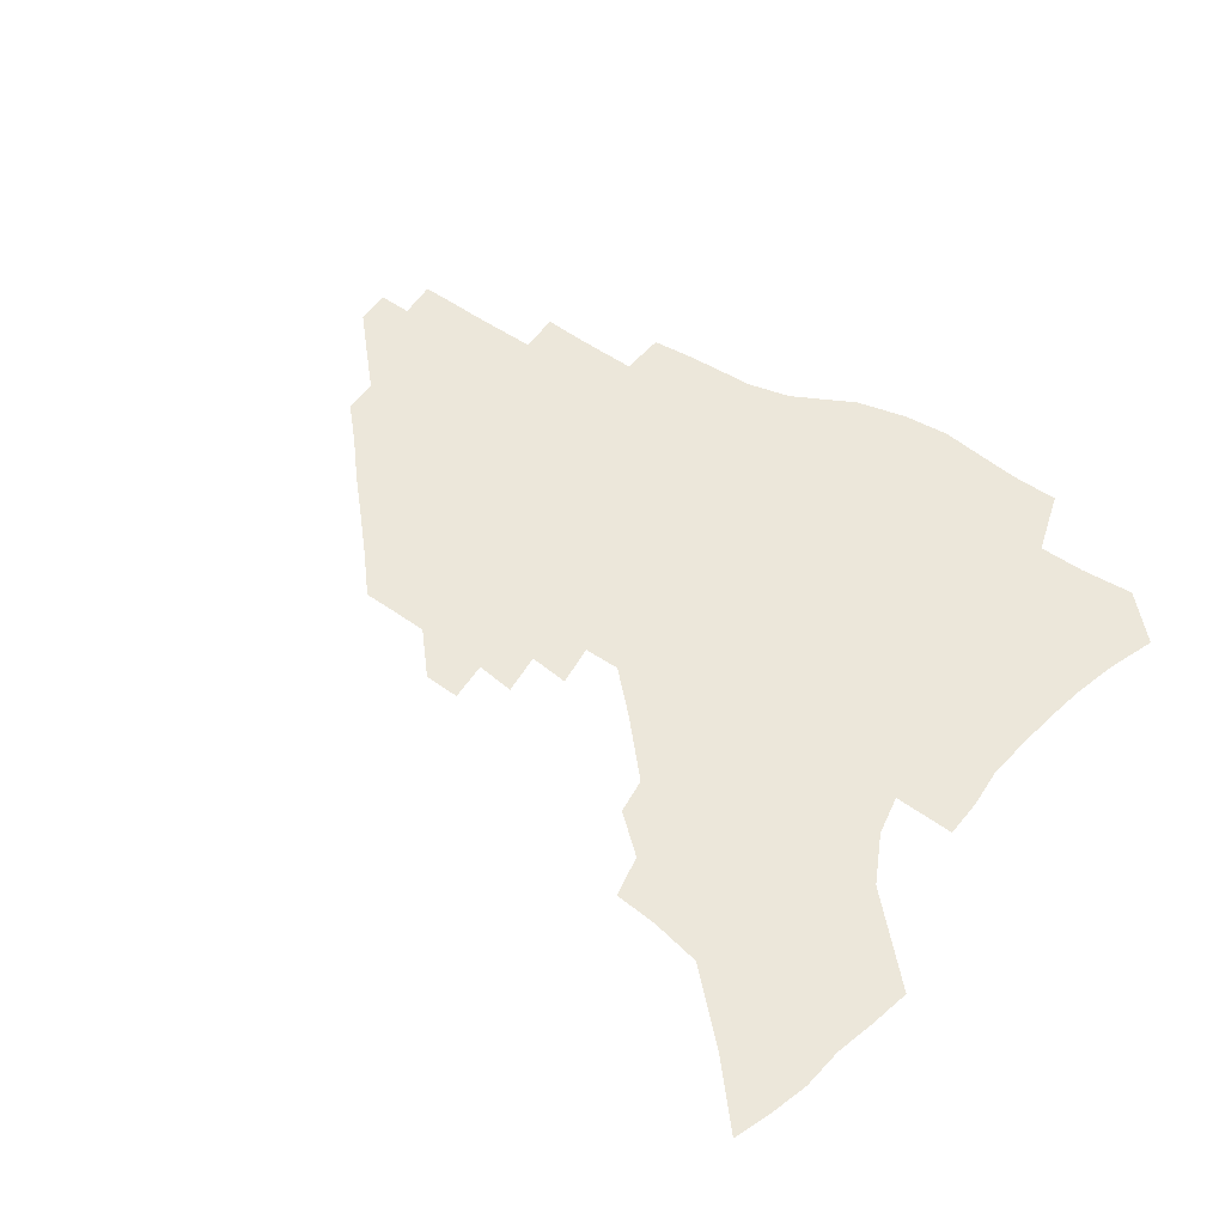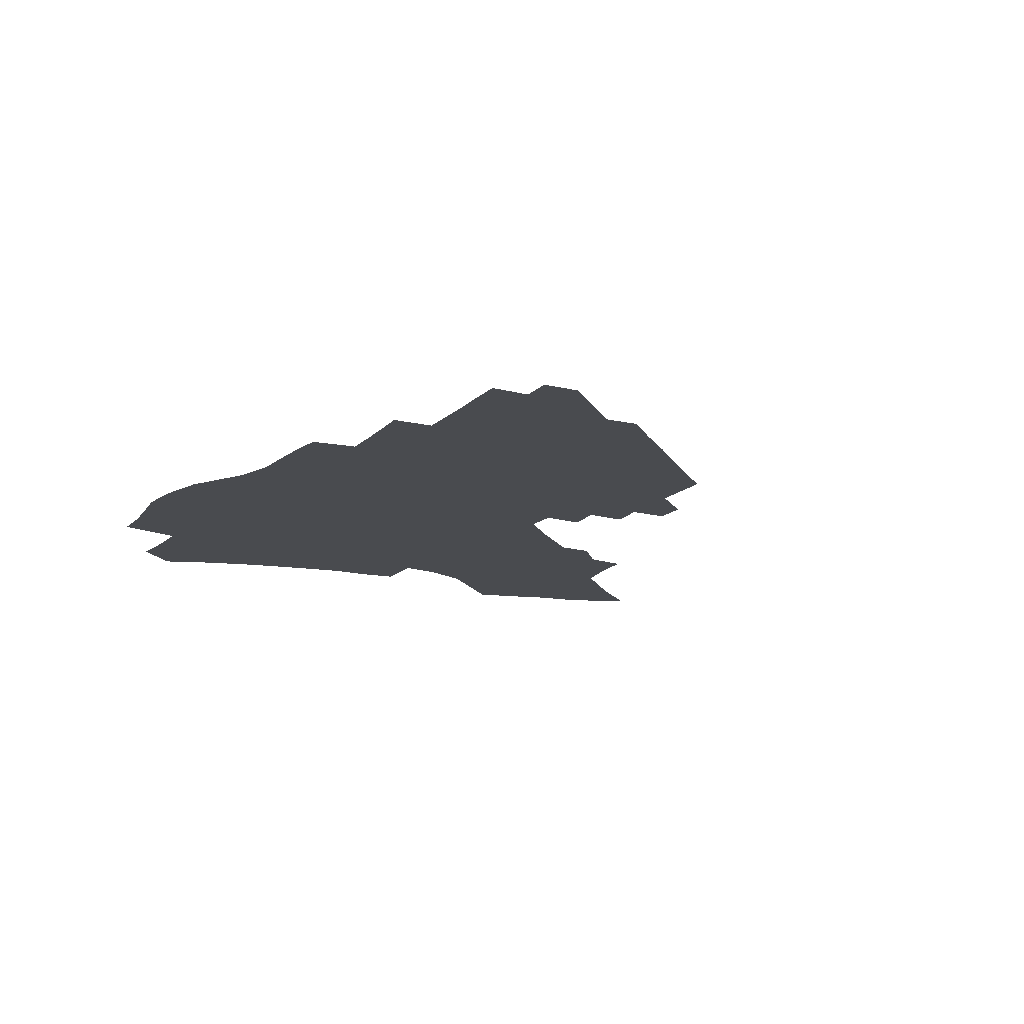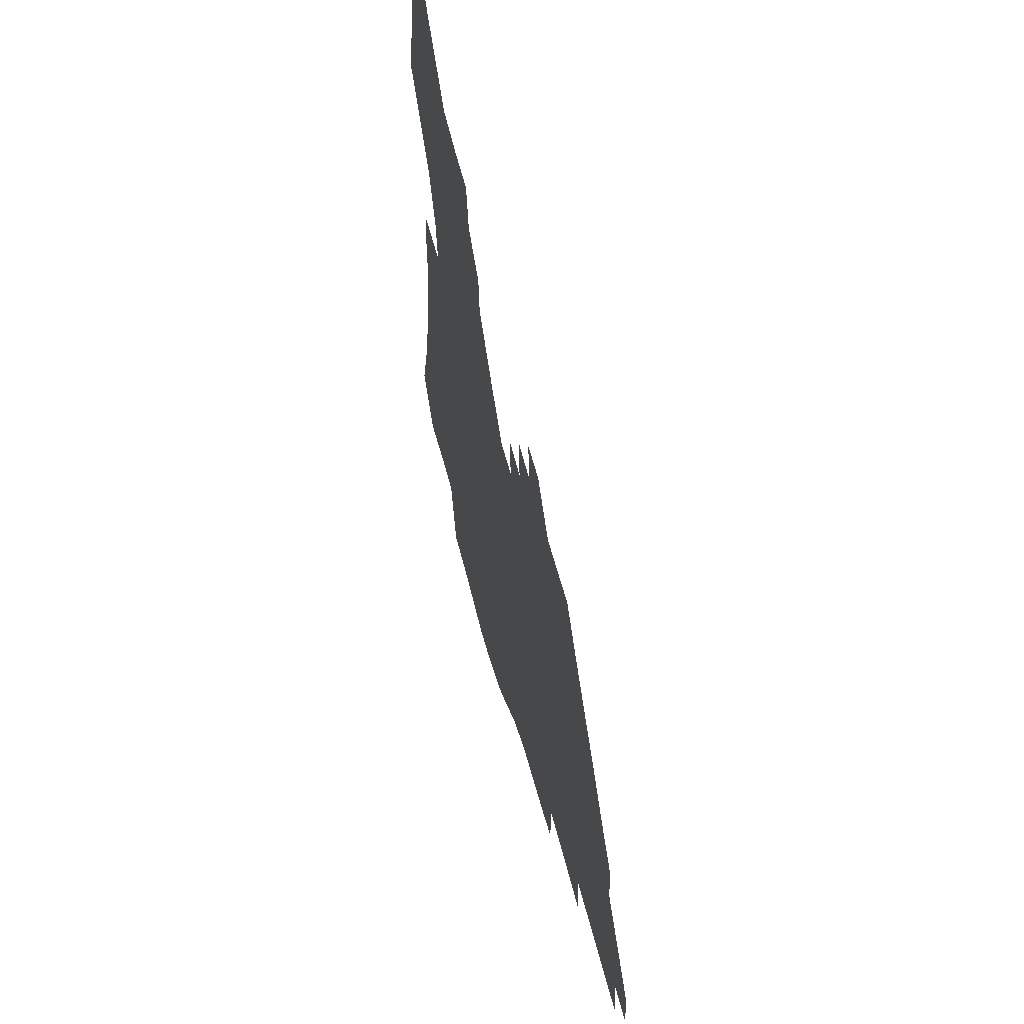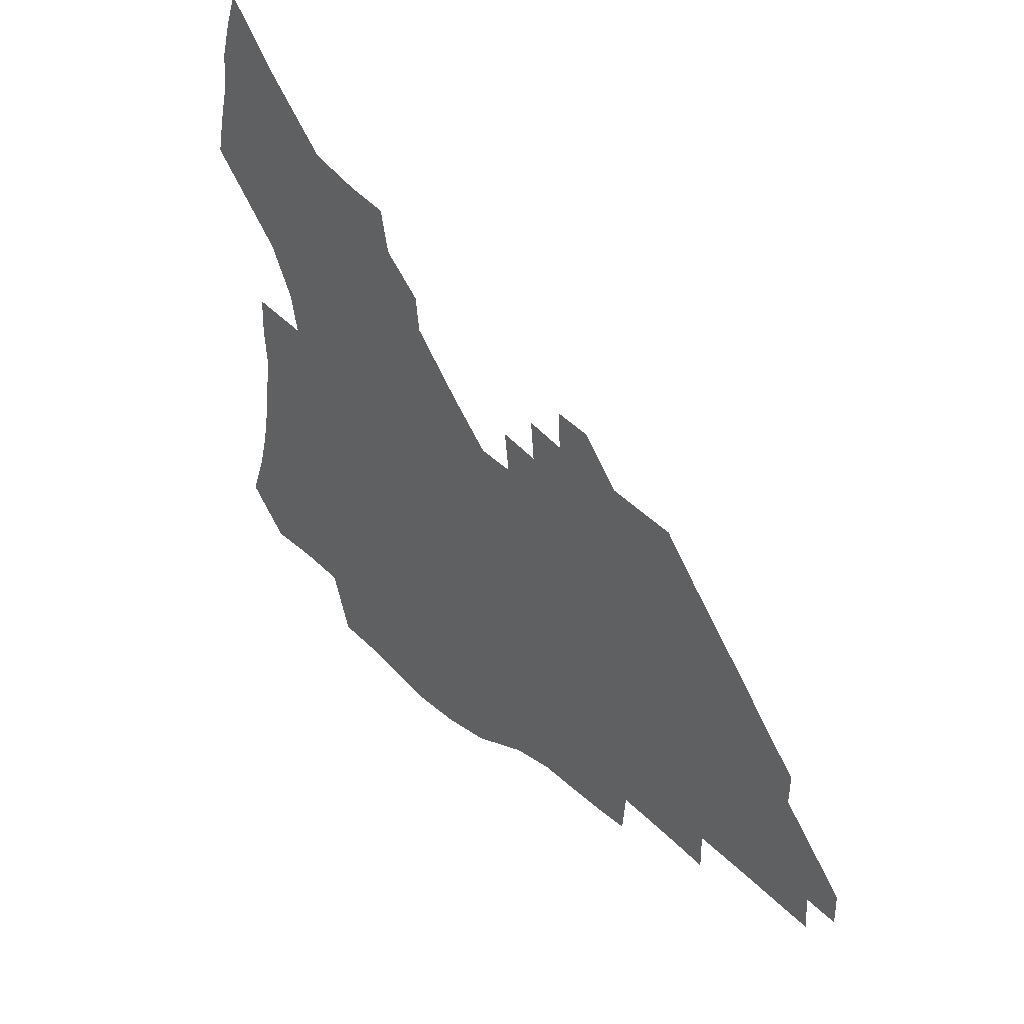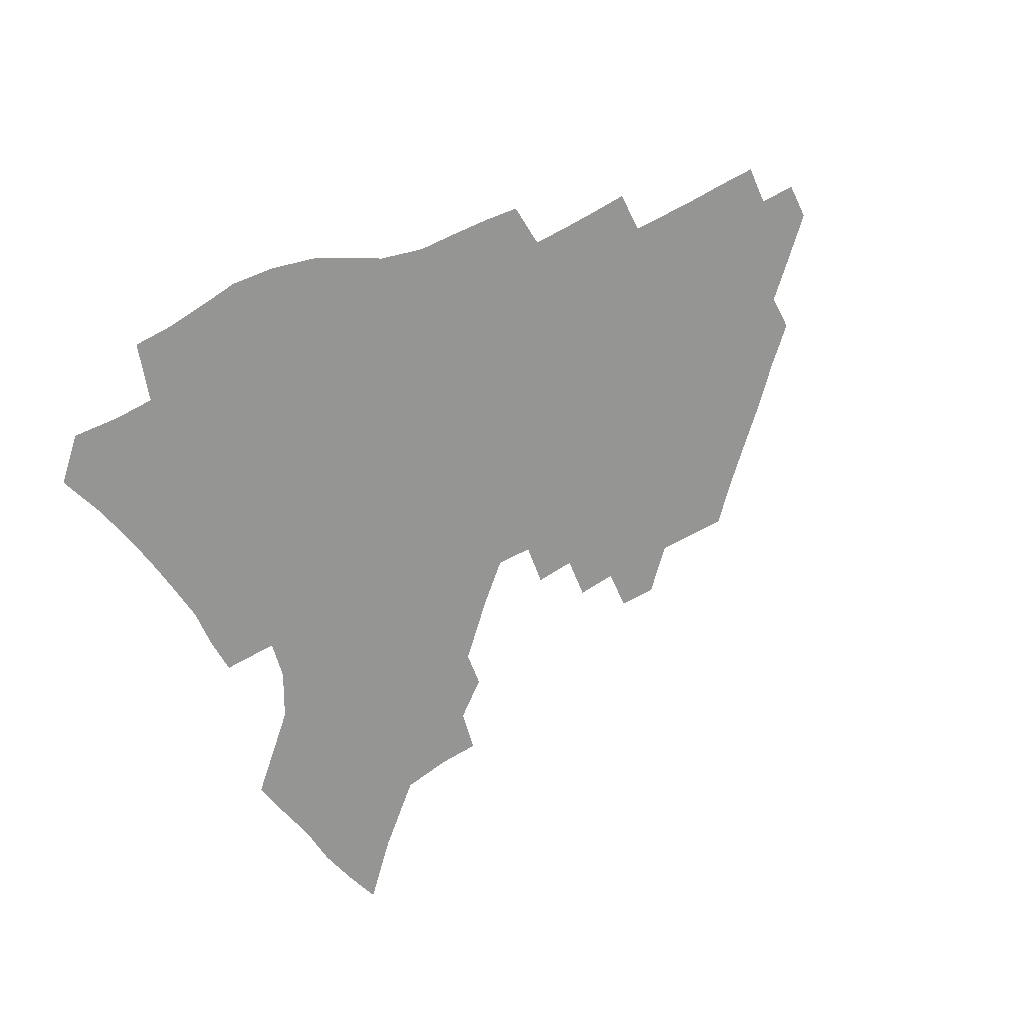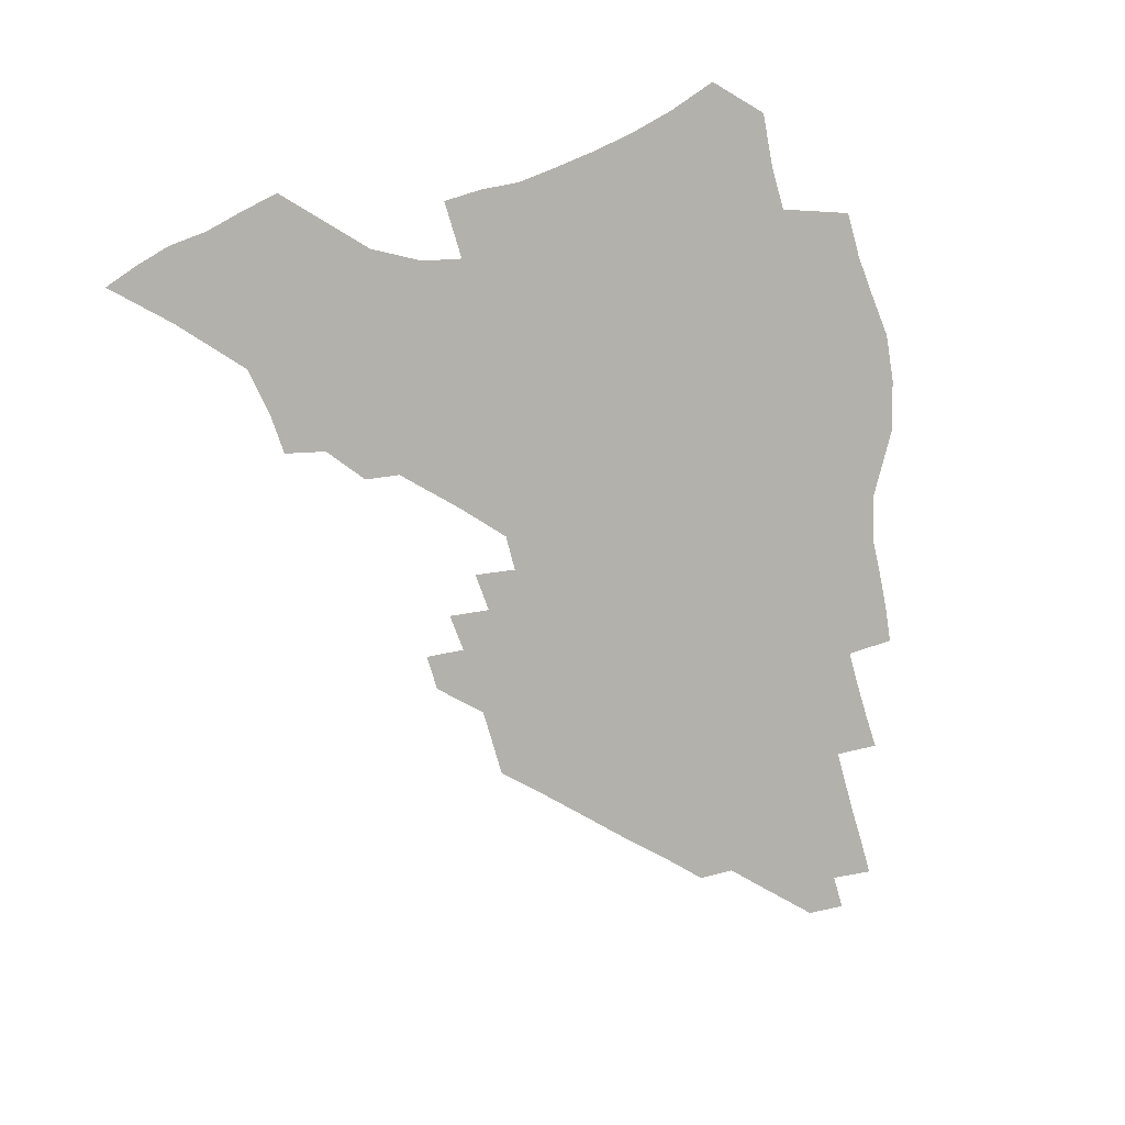
<metadata>
{"format":"obj","ext":"obj","renderer":"f3d","projection":"perspective","resolution":1024,"background":"white","views":[{"elev":53.7,"azim":-144.6,"up":"+Z"},{"elev":-13.9,"azim":62.3,"up":"+Z"},{"elev":50.3,"azim":76.7,"up":"+Y"},{"elev":43.0,"azim":48.7,"up":"+Y"},{"elev":-67.4,"azim":27.4,"up":"+Z"},{"elev":-79.1,"azim":-75.6,"up":"+Z"}]}
</metadata>
<code>
v 253.8 191.8 0
v 260.2 209.5 0
v 264.4 225.7 0
v 267.4 241.1 0
v 269.6 256.1 0
v 271.4 270.8 0
v 270.6 285.5 0
v 271.2 299.9 0
v 269.5 176.1 0
v 276.6 194.5 0
v 281.3 211 0
v 285.4 226.8 0
v 287.6 241.7 0
v 289.3 256.3 0
v 292.7 271 0
v 293.8 285 0
v 293.6 299.1 0
v 290.7 313.9 0
v 281.4 331.7 0
v 252.7 360 0
v 256 375.1 0
v 259.8 389.7 0
v 261.5 405 0
v 265.6 419.2 0
v 270.5 432.8 0
v 289.1 177.4 0
v 295 195.3 0
v 300.2 212.1 0
v 303.3 227.2 0
v 305 241.7 0
v 307.3 256.3 0
v 311.1 271 0
v 312 284.8 0
v 311.3 298.8 0
v 310.9 312.8 0
v 310.8 326.6 0
v 305.1 343.2 0
v 295.3 362.7 0
v 286.7 382.3 0
v 288.7 396.8 0
v 289.9 411.6 0
v 305.9 177.1 0
v 311.9 195.4 0
v 315.8 211.5 0
v 318.5 226.6 0
v 321 241.4 0
v 323.4 255.9 0
v 327 270.7 0
v 328.2 284.5 0
v 327.9 298.3 0
v 328.3 311.9 0
v 327.4 325.8 0
v 324.1 341.2 0
v 321.7 356.3 0
v 317.8 372.5 0
v 313.9 389.1 0
v 313.4 153.8 0
v 323.6 178 0
v 328.3 195.2 0
v 331.5 211 0
v 333.4 225.9 0
v 336.3 241 0
v 338.7 255.4 0
v 343 270.6 0
v 344.4 284.3 0
v 344.2 297.9 0
v 343.5 311.6 0
v 342.2 325.7 0
v 339.6 340.9 0
v 339.3 354.4 0
v 337.2 368.8 0
v 332.7 385.6 0
v 330.4 153.4 0
v 339.1 176.5 0
v 344.7 195.2 0
v 347.3 210.9 0
v 350.1 226.3 0
v 351.9 240.9 0
v 355.2 255.8 0
v 358.6 270.5 0
v 360.3 284 0
v 359.9 297.4 0
v 357.8 311.8 0
v 356.1 326.4 0
v 354.2 341.4 0
v 353 355 0
v 351.7 368.6 0
v 348.5 384.3 0
v 346.3 151.7 0
v 356 177 0
v 361.3 195.7 0
v 364.6 212 0
v 366.4 227 0
v 369.3 242.1 0
v 371.3 256.3 0
v 373.8 270.4 0
v 374.8 283.7 0
v 375.1 296.7 0
v 373.6 310.5 0
v 370.9 325.9 0
v 367.5 343.7 0
v 366 356.8 0
v 361.9 149.8 0
v 373.4 178.6 0
v 378.6 197.4 0
v 381.8 213.7 0
v 383.1 228.2 0
v 386.2 243.3 0
v 387.7 257.2 0
v 388.6 270.5 0
v 388.9 283.5 0
v 388.9 296.4 0
v 387.7 310 0
v 386 324.3 0
v 379.3 151.4 0
v 390.7 180.7 0
v 396.4 200.3 0
v 398.1 215.3 0
v 399.8 229.9 0
v 401 243.8 0
v 401.5 257.2 0
v 402 270.4 0
v 402.3 283.4 0
v 401.9 296.6 0
v 401.1 310 0
v 397.9 156 0
v 408.7 184.9 0
v 412.2 202.2 0
v 413.3 216.6 0
v 414.3 230.5 0
v 414.5 243.9 0
v 415.1 257.3 0
v 415.2 270.3 0
v 416 283.3 0
v 415.2 296.7 0
v 414.6 310 0
v 412.8 325.3 0
v 420.7 168.2 0
v 425.2 188.4 0
v 426.4 203.1 0
v 427.3 217.1 0
v 428.3 231 0
v 428.2 244.1 0
v 428.8 257.5 0
v 428.8 270.5 0
v 428.7 283.7 0
v 428.4 296.8 0
v 427.8 310.3 0
v 427.6 323.8 0
v 426.2 339.2 0
v 437 172.3 0
v 439.5 189.8 0
v 440.3 203.8 0
v 441 217.6 0
v 441.4 231.1 0
v 441.7 244.4 0
v 442 257.5 0
v 441.9 270.5 0
v 441.9 283.6 0
v 442 296.5 0
v 441.5 309.8 0
v 440.9 323.7 0
v 440.5 337.5 0
v 439.7 352.1 0
v 450.9 172.8 0
v 453 190.3 0
v 453.7 204.3 0
v 454.6 218.3 0
v 454.7 231.4 0
v 454.7 244.4 0
v 454.8 257.4 0
v 455.1 270.4 0
v 454.8 283.5 0
v 454.9 296.4 0
v 454.6 309.7 0
v 454.3 323.1 0
v 453.9 336.8 0
v 453.2 351.6 0
v 464.7 173.6 0
v 466.3 190.5 0
v 467.1 204.8 0
v 467.5 218.4 0
v 467.8 231.5 0
v 467.8 244.5 0
v 467.9 257.4 0
v 468.2 270.3 0
v 468.1 283.2 0
v 467.8 296.4 0
v 467.6 309.5 0
v 467.5 322.6 0
v 467 336.5 0
v 478.4 175 0
v 479.7 191.4 0
v 480.1 205.2 0
v 480.3 218.3 0
v 480.6 231.6 0
v 480.8 244.6 0
v 480.7 257.5 0
v 480.7 270.3 0
v 480.9 283 0
v 480.6 296.6 0
v 480.5 309.4 0
v 480.3 322.4 0
v 480 336.1 0
v 492.6 191.2 0
v 492.9 205.5 0
v 493 218.4 0
v 493.3 231.8 0
v 493.6 244.8 0
v 493.5 257.5 0
v 493.5 270.2 0
v 493.4 282.9 0
v 493.1 296.4 0
v 493.1 309.1 0
v 493.1 321.9 0
v 492.8 335.7 0
v 505.5 190.7 0
v 505.5 205.3 0
v 505.7 218.7 0
v 505.8 231.9 0
v 505.9 244.8 0
v 505.9 257.4 0
v 506.1 270 0
v 505.9 282.7 0
v 505.7 295.9 0
v 505.7 308.7 0
v 505.7 321.5 0
v 518.5 190 0
v 518.2 204.9 0
v 518.2 218.4 0
v 518.2 231.8 0
v 518.2 244.7 0
v 518.2 257.3 0
v 518.2 269.9 0
v 518.2 282.5 0
v 518.2 295.3 0
v 518.1 308.3 0
v 530.8 204.8 0
v 530.6 218.6 0
v 530.4 231.9 0
v 530.4 244.6 0
v 530.5 257.1 0
v 530.3 269.8 0
v 530.3 282.3 0
v 530.5 295.4 0
v 543.4 204.6 0
v 542.9 218.7 0
v 542.7 231.7 0
v 542.8 244.4 0
v 542.5 257.1 0
v 542.4 269.7 0
v 542.4 282.1 0
v 556.2 204.1 0
v 555.4 218.2 0
v 555 231.5 0
v 554.9 244.3 0
v 554.6 257.1 0
v 554.7 269.6 0
v 568.7 203.9 0
v 567.8 218 0
v 567.6 231 0
v 566.9 244.3 0
v 580.2 217.7 0
v 579.8 230.7 0
f 9 10 1
f 1 10 2
f 10 11 2
f 2 11 3
f 11 12 3
f 3 12 4
f 12 13 4
f 4 13 5
f 13 14 5
f 5 14 6
f 14 15 6
f 6 15 7
f 15 16 7
f 7 16 8
f 16 17 8
f 9 26 10
f 26 27 10
f 10 27 11
f 27 28 11
f 11 28 12
f 28 29 12
f 12 29 13
f 29 30 13
f 13 30 14
f 30 31 14
f 14 31 15
f 31 32 15
f 15 32 16
f 32 33 16
f 16 33 17
f 33 34 17
f 17 34 18
f 34 35 18
f 18 35 19
f 35 36 19
f 19 36 20
f 36 37 20
f 20 37 21
f 37 38 21
f 21 38 22
f 38 39 22
f 22 39 23
f 39 40 23
f 23 40 24
f 40 41 24
f 24 41 25
f 26 42 27
f 42 43 27
f 27 43 28
f 43 44 28
f 28 44 29
f 44 45 29
f 29 45 30
f 45 46 30
f 30 46 31
f 46 47 31
f 31 47 32
f 47 48 32
f 32 48 33
f 48 49 33
f 33 49 34
f 49 50 34
f 34 50 35
f 50 51 35
f 35 51 36
f 51 52 36
f 36 52 37
f 52 53 37
f 37 53 38
f 53 54 38
f 38 54 39
f 54 55 39
f 39 55 40
f 55 56 40
f 40 56 41
f 57 58 42
f 42 58 43
f 58 59 43
f 43 59 44
f 59 60 44
f 44 60 45
f 60 61 45
f 45 61 46
f 61 62 46
f 46 62 47
f 62 63 47
f 47 63 48
f 63 64 48
f 48 64 49
f 64 65 49
f 49 65 50
f 65 66 50
f 50 66 51
f 66 67 51
f 51 67 52
f 67 68 52
f 52 68 53
f 68 69 53
f 53 69 54
f 69 70 54
f 54 70 55
f 70 71 55
f 55 71 56
f 71 72 56
f 57 73 58
f 73 74 58
f 58 74 59
f 74 75 59
f 59 75 60
f 75 76 60
f 60 76 61
f 76 77 61
f 61 77 62
f 77 78 62
f 62 78 63
f 78 79 63
f 63 79 64
f 79 80 64
f 64 80 65
f 80 81 65
f 65 81 66
f 81 82 66
f 66 82 67
f 82 83 67
f 67 83 68
f 83 84 68
f 68 84 69
f 84 85 69
f 69 85 70
f 85 86 70
f 70 86 71
f 86 87 71
f 71 87 72
f 87 88 72
f 73 89 74
f 89 90 74
f 74 90 75
f 90 91 75
f 75 91 76
f 91 92 76
f 76 92 77
f 92 93 77
f 77 93 78
f 93 94 78
f 78 94 79
f 94 95 79
f 79 95 80
f 95 96 80
f 80 96 81
f 96 97 81
f 81 97 82
f 97 98 82
f 82 98 83
f 98 99 83
f 83 99 84
f 99 100 84
f 84 100 85
f 100 101 85
f 85 101 86
f 101 102 86
f 86 102 87
f 89 103 90
f 103 104 90
f 90 104 91
f 104 105 91
f 91 105 92
f 105 106 92
f 92 106 93
f 106 107 93
f 93 107 94
f 107 108 94
f 94 108 95
f 108 109 95
f 95 109 96
f 109 110 96
f 96 110 97
f 110 111 97
f 97 111 98
f 111 112 98
f 98 112 99
f 112 113 99
f 99 113 100
f 113 114 100
f 100 114 101
f 103 115 104
f 115 116 104
f 104 116 105
f 116 117 105
f 105 117 106
f 117 118 106
f 106 118 107
f 118 119 107
f 107 119 108
f 119 120 108
f 108 120 109
f 120 121 109
f 109 121 110
f 121 122 110
f 110 122 111
f 122 123 111
f 111 123 112
f 123 124 112
f 112 124 113
f 124 125 113
f 113 125 114
f 115 126 116
f 126 127 116
f 116 127 117
f 127 128 117
f 117 128 118
f 128 129 118
f 118 129 119
f 129 130 119
f 119 130 120
f 130 131 120
f 120 131 121
f 131 132 121
f 121 132 122
f 132 133 122
f 122 133 123
f 133 134 123
f 123 134 124
f 134 135 124
f 124 135 125
f 135 136 125
f 126 138 127
f 138 139 127
f 127 139 128
f 139 140 128
f 128 140 129
f 140 141 129
f 129 141 130
f 141 142 130
f 130 142 131
f 142 143 131
f 131 143 132
f 143 144 132
f 132 144 133
f 144 145 133
f 133 145 134
f 145 146 134
f 134 146 135
f 146 147 135
f 135 147 136
f 147 148 136
f 136 148 137
f 148 149 137
f 138 151 139
f 151 152 139
f 139 152 140
f 152 153 140
f 140 153 141
f 153 154 141
f 141 154 142
f 154 155 142
f 142 155 143
f 155 156 143
f 143 156 144
f 156 157 144
f 144 157 145
f 157 158 145
f 145 158 146
f 158 159 146
f 146 159 147
f 159 160 147
f 147 160 148
f 160 161 148
f 148 161 149
f 161 162 149
f 149 162 150
f 162 163 150
f 151 165 152
f 165 166 152
f 152 166 153
f 166 167 153
f 153 167 154
f 167 168 154
f 154 168 155
f 168 169 155
f 155 169 156
f 169 170 156
f 156 170 157
f 170 171 157
f 157 171 158
f 171 172 158
f 158 172 159
f 172 173 159
f 159 173 160
f 173 174 160
f 160 174 161
f 174 175 161
f 161 175 162
f 175 176 162
f 162 176 163
f 176 177 163
f 163 177 164
f 177 178 164
f 165 179 166
f 179 180 166
f 166 180 167
f 180 181 167
f 167 181 168
f 181 182 168
f 168 182 169
f 182 183 169
f 169 183 170
f 183 184 170
f 170 184 171
f 184 185 171
f 171 185 172
f 185 186 172
f 172 186 173
f 186 187 173
f 173 187 174
f 187 188 174
f 174 188 175
f 188 189 175
f 175 189 176
f 189 190 176
f 176 190 177
f 190 191 177
f 177 191 178
f 179 192 180
f 192 193 180
f 180 193 181
f 193 194 181
f 181 194 182
f 194 195 182
f 182 195 183
f 195 196 183
f 183 196 184
f 196 197 184
f 184 197 185
f 197 198 185
f 185 198 186
f 198 199 186
f 186 199 187
f 199 200 187
f 187 200 188
f 200 201 188
f 188 201 189
f 201 202 189
f 189 202 190
f 202 203 190
f 190 203 191
f 203 204 191
f 193 205 194
f 205 206 194
f 194 206 195
f 206 207 195
f 195 207 196
f 207 208 196
f 196 208 197
f 208 209 197
f 197 209 198
f 209 210 198
f 198 210 199
f 210 211 199
f 199 211 200
f 211 212 200
f 200 212 201
f 212 213 201
f 201 213 202
f 213 214 202
f 202 214 203
f 214 215 203
f 203 215 204
f 215 216 204
f 205 217 206
f 217 218 206
f 206 218 207
f 218 219 207
f 207 219 208
f 219 220 208
f 208 220 209
f 220 221 209
f 209 221 210
f 221 222 210
f 210 222 211
f 222 223 211
f 211 223 212
f 223 224 212
f 212 224 213
f 224 225 213
f 213 225 214
f 225 226 214
f 214 226 215
f 226 227 215
f 215 227 216
f 217 228 218
f 228 229 218
f 218 229 219
f 229 230 219
f 219 230 220
f 230 231 220
f 220 231 221
f 231 232 221
f 221 232 222
f 232 233 222
f 222 233 223
f 233 234 223
f 223 234 224
f 234 235 224
f 224 235 225
f 235 236 225
f 225 236 226
f 236 237 226
f 226 237 227
f 229 238 230
f 238 239 230
f 230 239 231
f 239 240 231
f 231 240 232
f 240 241 232
f 232 241 233
f 241 242 233
f 233 242 234
f 242 243 234
f 234 243 235
f 243 244 235
f 235 244 236
f 244 245 236
f 236 245 237
f 238 246 239
f 246 247 239
f 239 247 240
f 247 248 240
f 240 248 241
f 248 249 241
f 241 249 242
f 249 250 242
f 242 250 243
f 250 251 243
f 243 251 244
f 251 252 244
f 244 252 245
f 246 253 247
f 253 254 247
f 247 254 248
f 254 255 248
f 248 255 249
f 255 256 249
f 249 256 250
f 256 257 250
f 250 257 251
f 257 258 251
f 251 258 252
f 253 259 254
f 259 260 254
f 254 260 255
f 260 261 255
f 255 261 256
f 261 262 256
f 256 262 257
f 260 263 261
f 263 264 261
f 261 264 262

</code>
